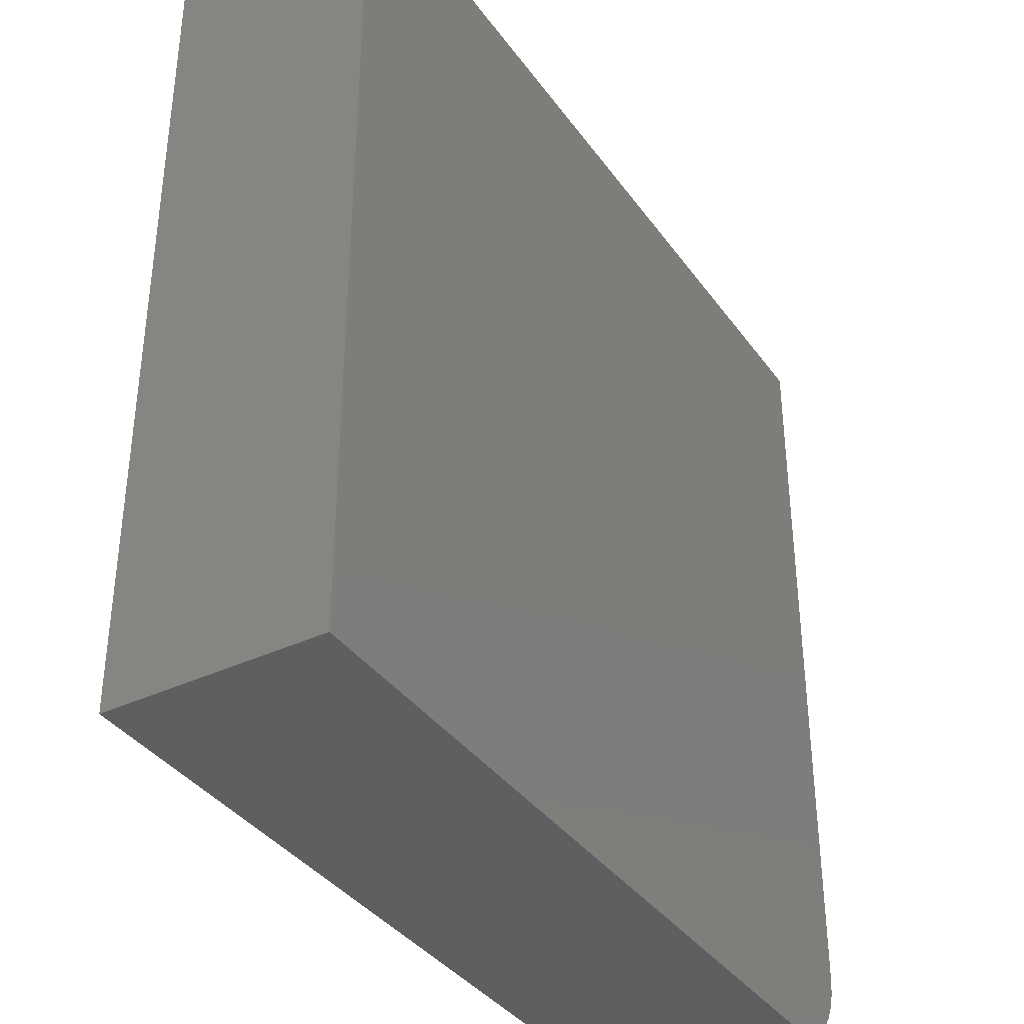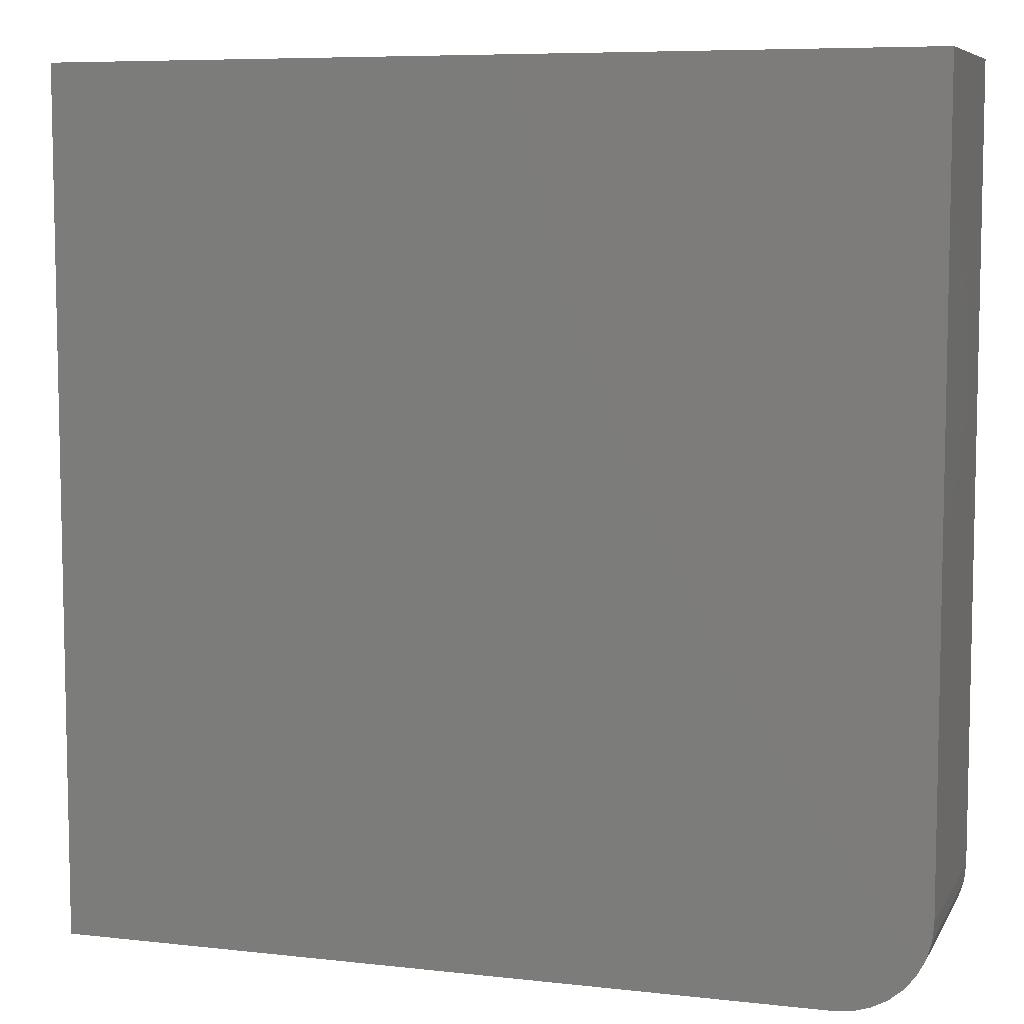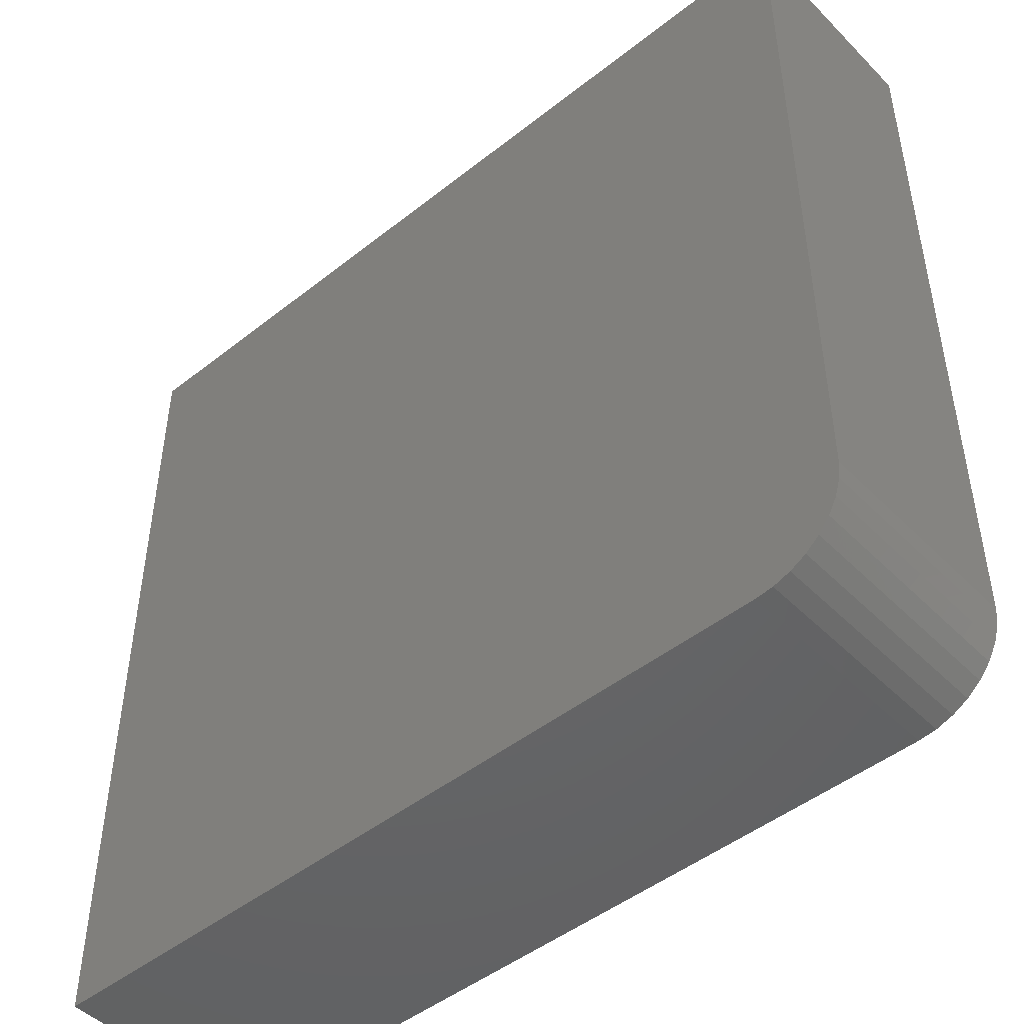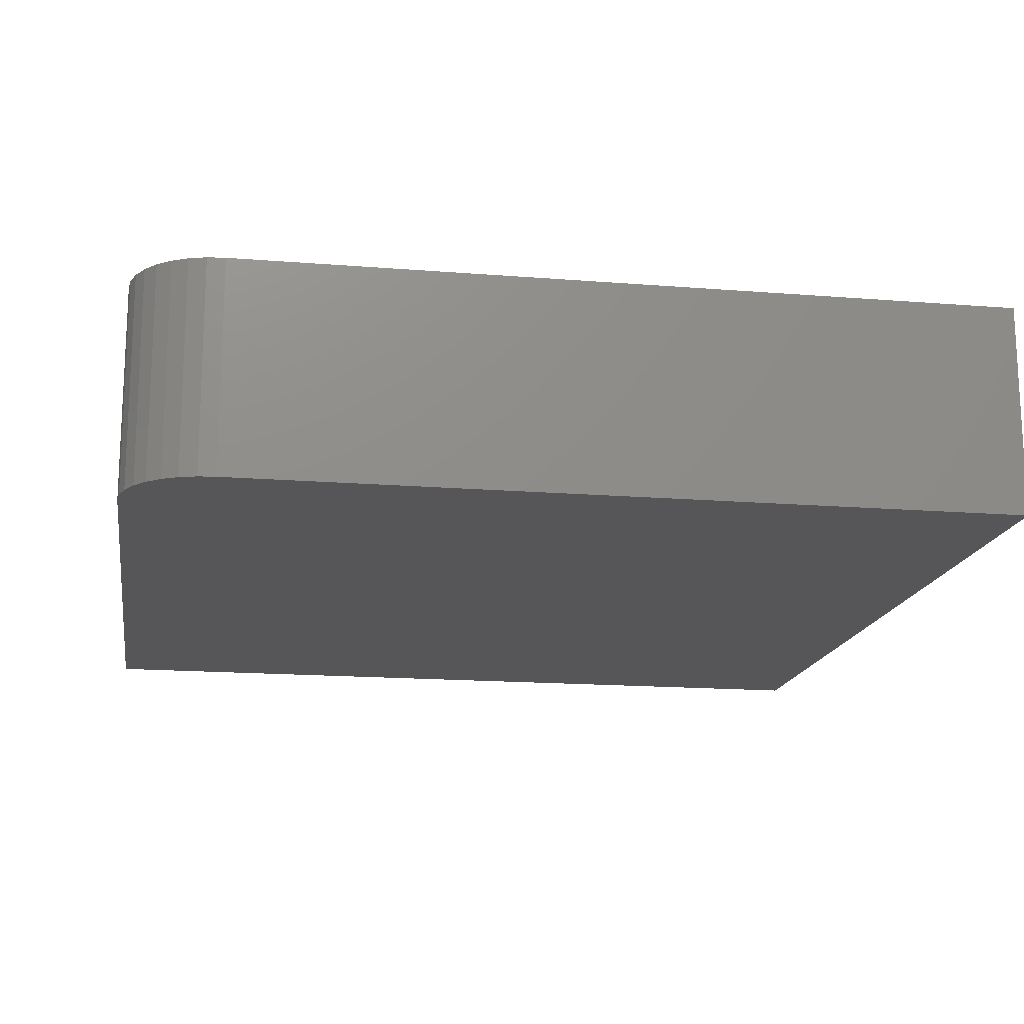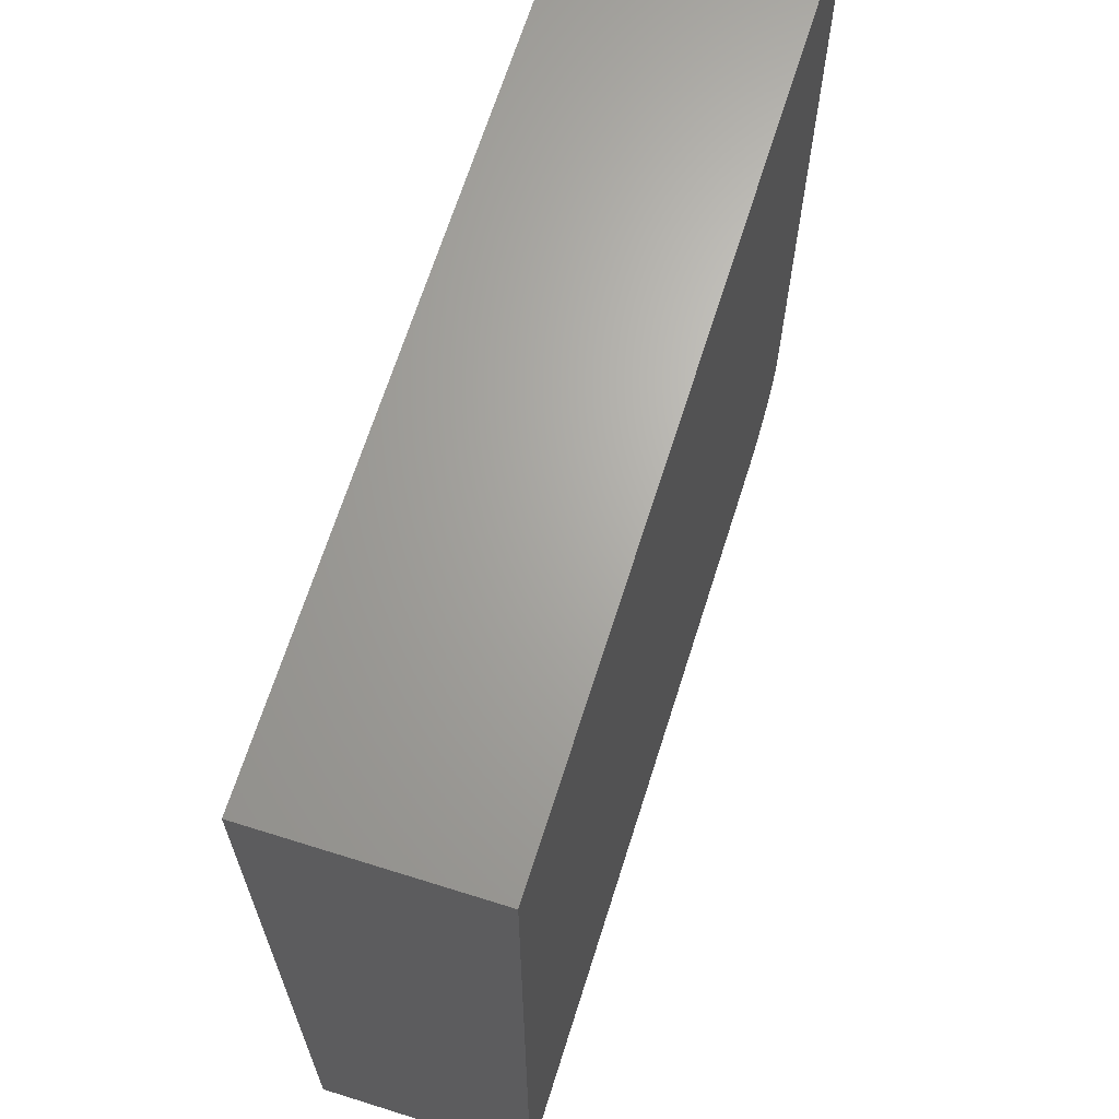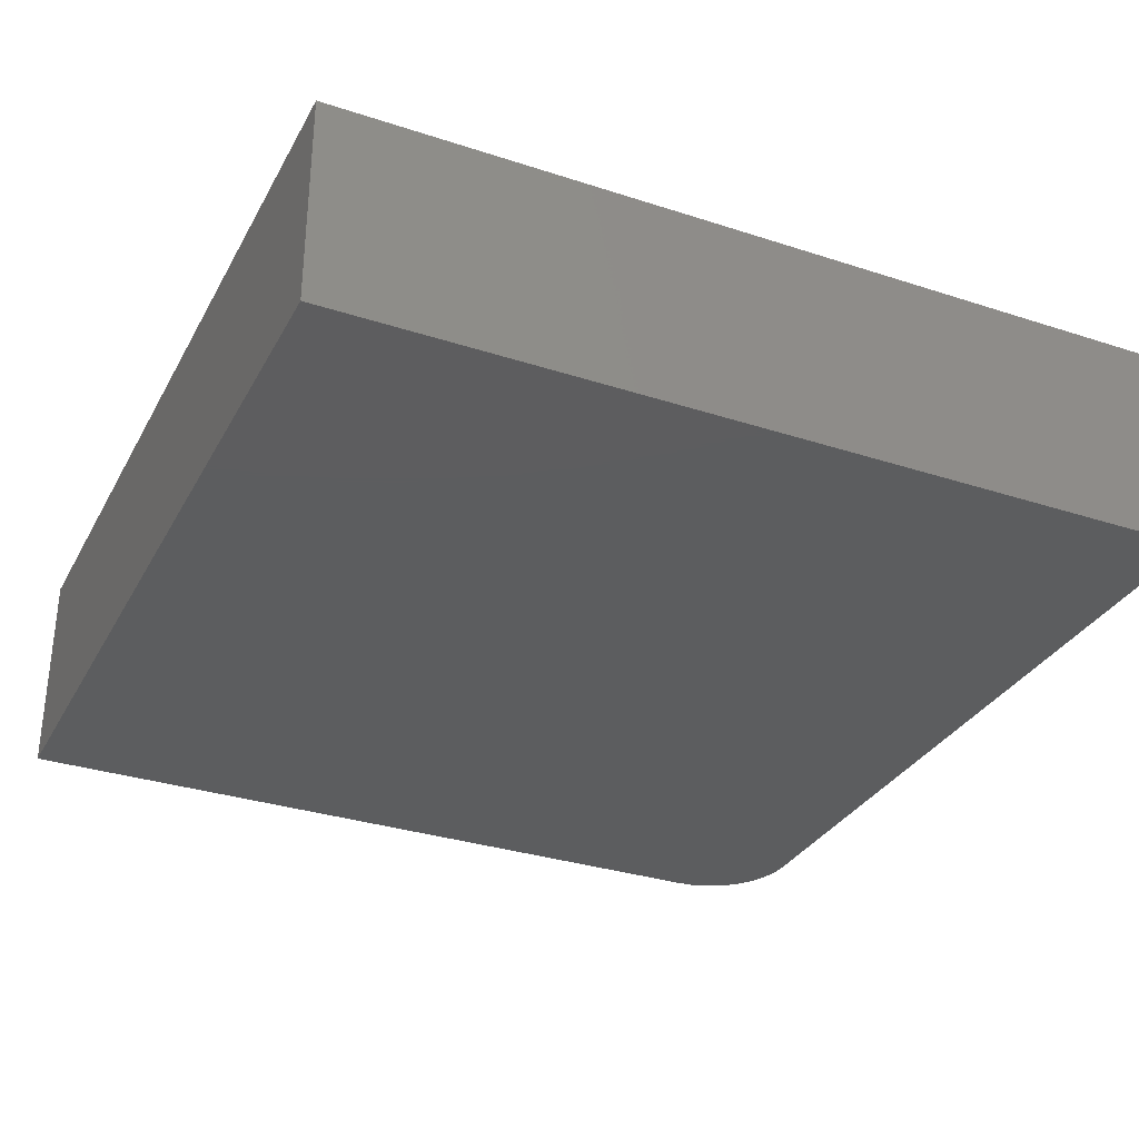
<metadata>
{"format":"stl","ext":"stl","renderer":"f3d","projection":"perspective","resolution":1024,"background":"white","views":[{"elev":-37.2,"azim":-58.7,"up":"+Y"},{"elev":7.3,"azim":17.9,"up":"+Y"},{"elev":-47.4,"azim":41.7,"up":"+Y"},{"elev":-16.2,"azim":80.6,"up":"+Z"},{"elev":66.7,"azim":-72.5,"up":"+Y"},{"elev":-32.0,"azim":-114.6,"up":"+Z"}]}
</metadata>
<code>
# stl→obj: 24 verts, 44 faces
v 0.6559 -0.7184 0.1484
v 0.6681 -0.7172 0.1484
v 0.1184 -0.7184 0.1484
v 0.7184 -0.6559 0.1484
v 0.7184 -0.1184 0.1484
v 0.1184 -0.1184 0.1484
v 0.6798 -0.7137 0.1484
v 0.6906 -0.7079 0.1484
v 0.7001 -0.7001 0.1484
v 0.7079 -0.6906 0.1484
v 0.7137 -0.6798 0.1484
v 0.7172 -0.6681 0.1484
v 0.1184 -0.7184 0
v 0.6681 -0.7172 0
v 0.6559 -0.7184 0
v 0.7184 -0.6559 0
v 0.7172 -0.6681 0
v 0.7137 -0.6798 0
v 0.7079 -0.6906 0
v 0.7001 -0.7001 0
v 0.6906 -0.7079 0
v 0.6798 -0.7137 0
v 0.1184 -0.1184 0
v 0.7184 -0.1184 0
f 1 2 3
f 4 5 6
f 4 6 3
f 4 3 2
f 4 2 7
f 4 7 8
f 4 8 9
f 4 9 10
f 4 10 11
f 4 11 12
f 13 14 15
f 16 17 18
f 16 18 19
f 16 19 20
f 16 20 21
f 16 21 22
f 16 22 14
f 16 14 13
f 16 13 23
f 16 23 24
f 4 16 5
f 5 16 24
f 3 13 1
f 1 13 15
f 16 4 17
f 17 4 12
f 17 12 18
f 18 12 11
f 18 11 19
f 19 11 10
f 19 10 20
f 20 10 9
f 20 9 21
f 21 9 8
f 21 8 22
f 22 8 7
f 22 7 14
f 14 7 2
f 14 2 15
f 15 2 1
f 6 23 3
f 3 23 13
f 5 24 6
f 6 24 23

</code>
